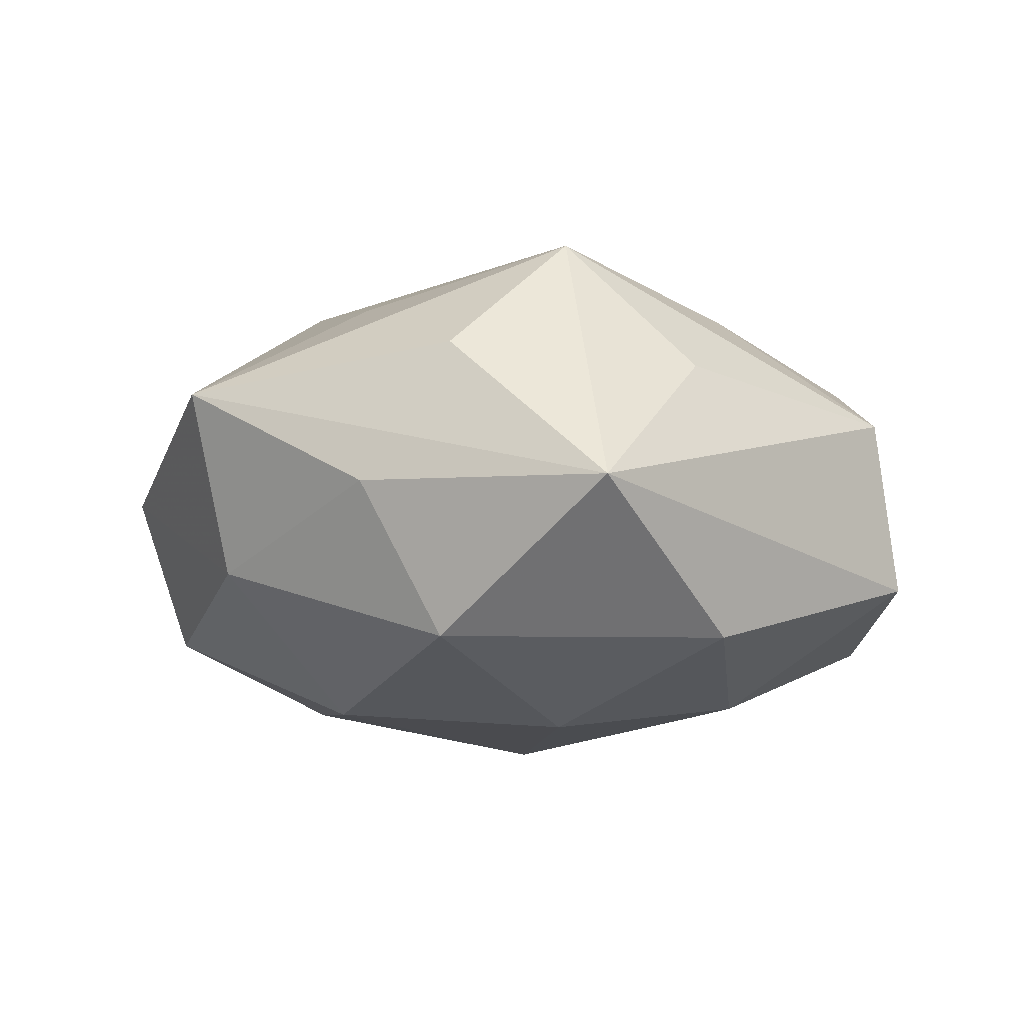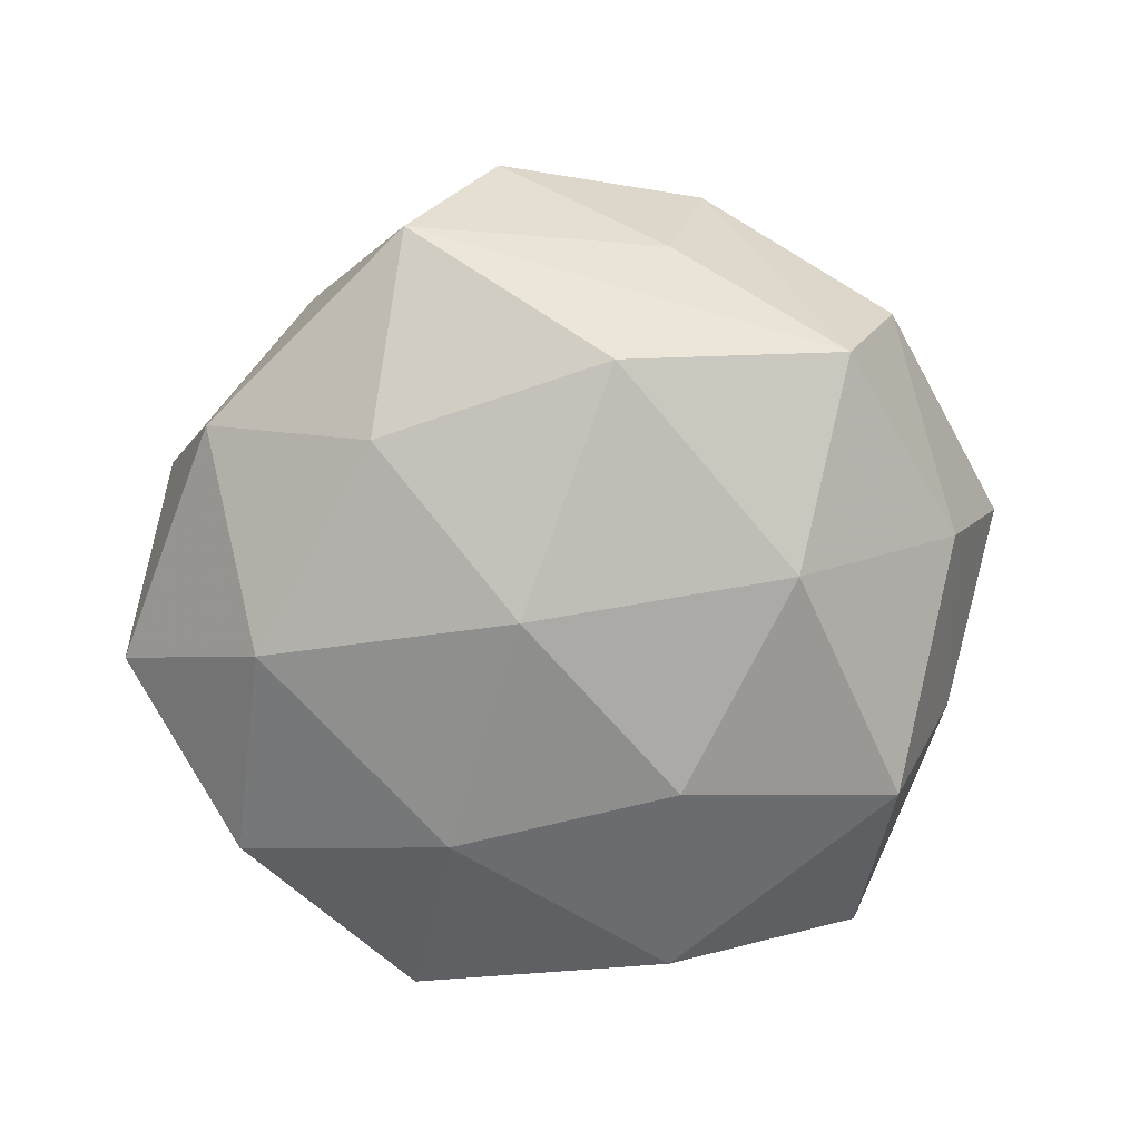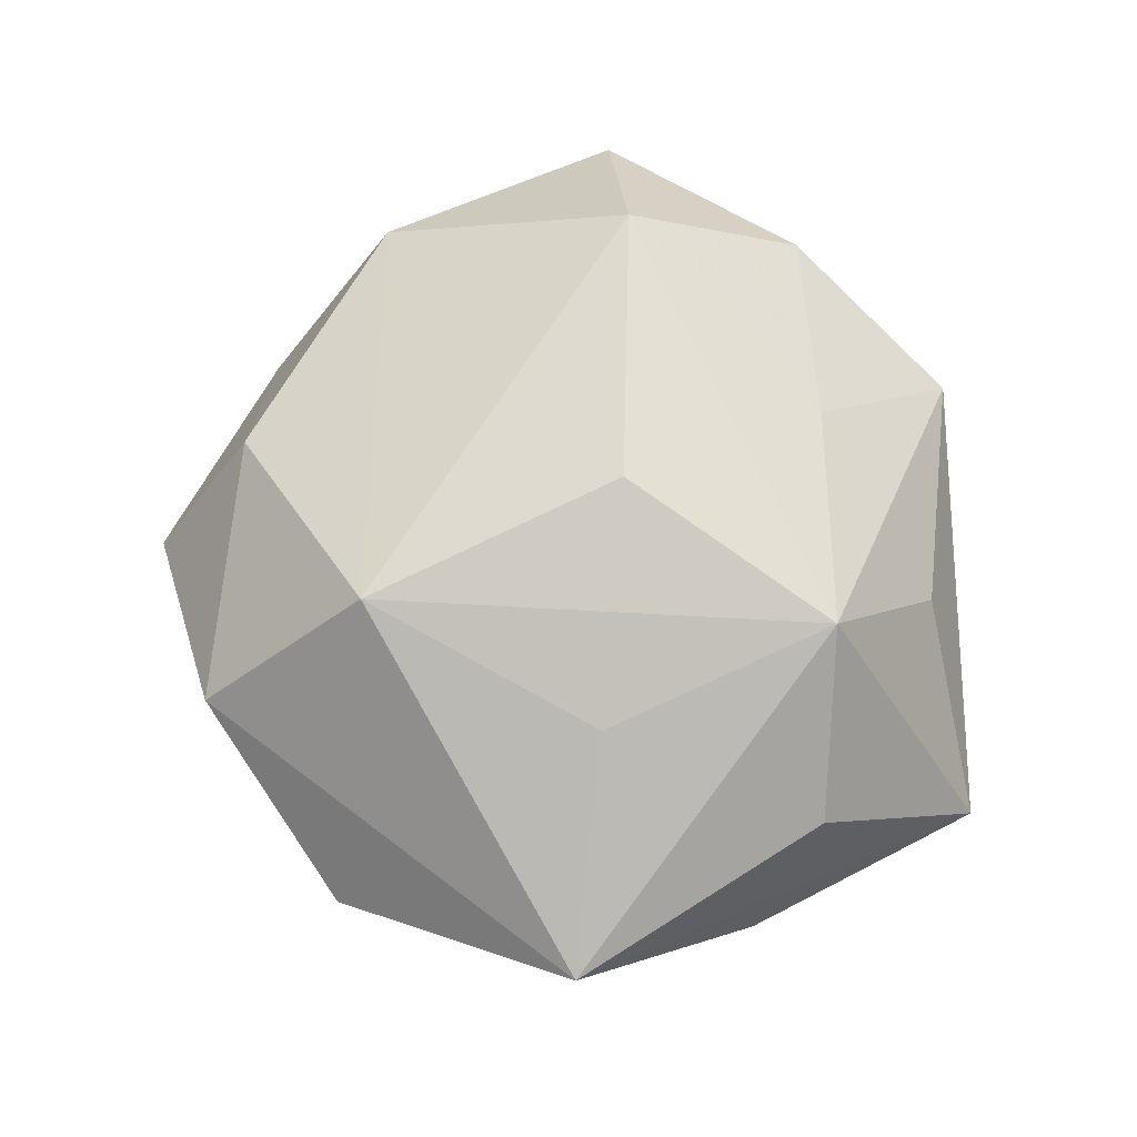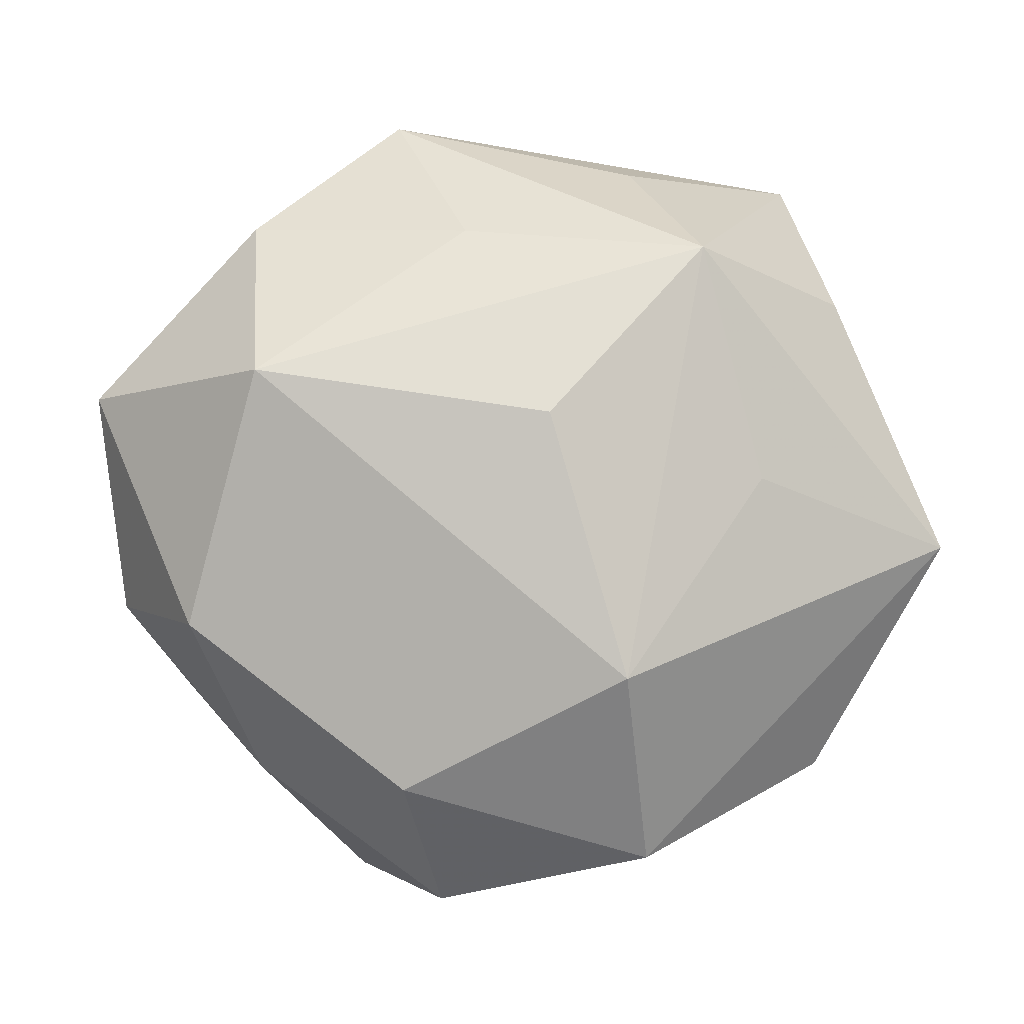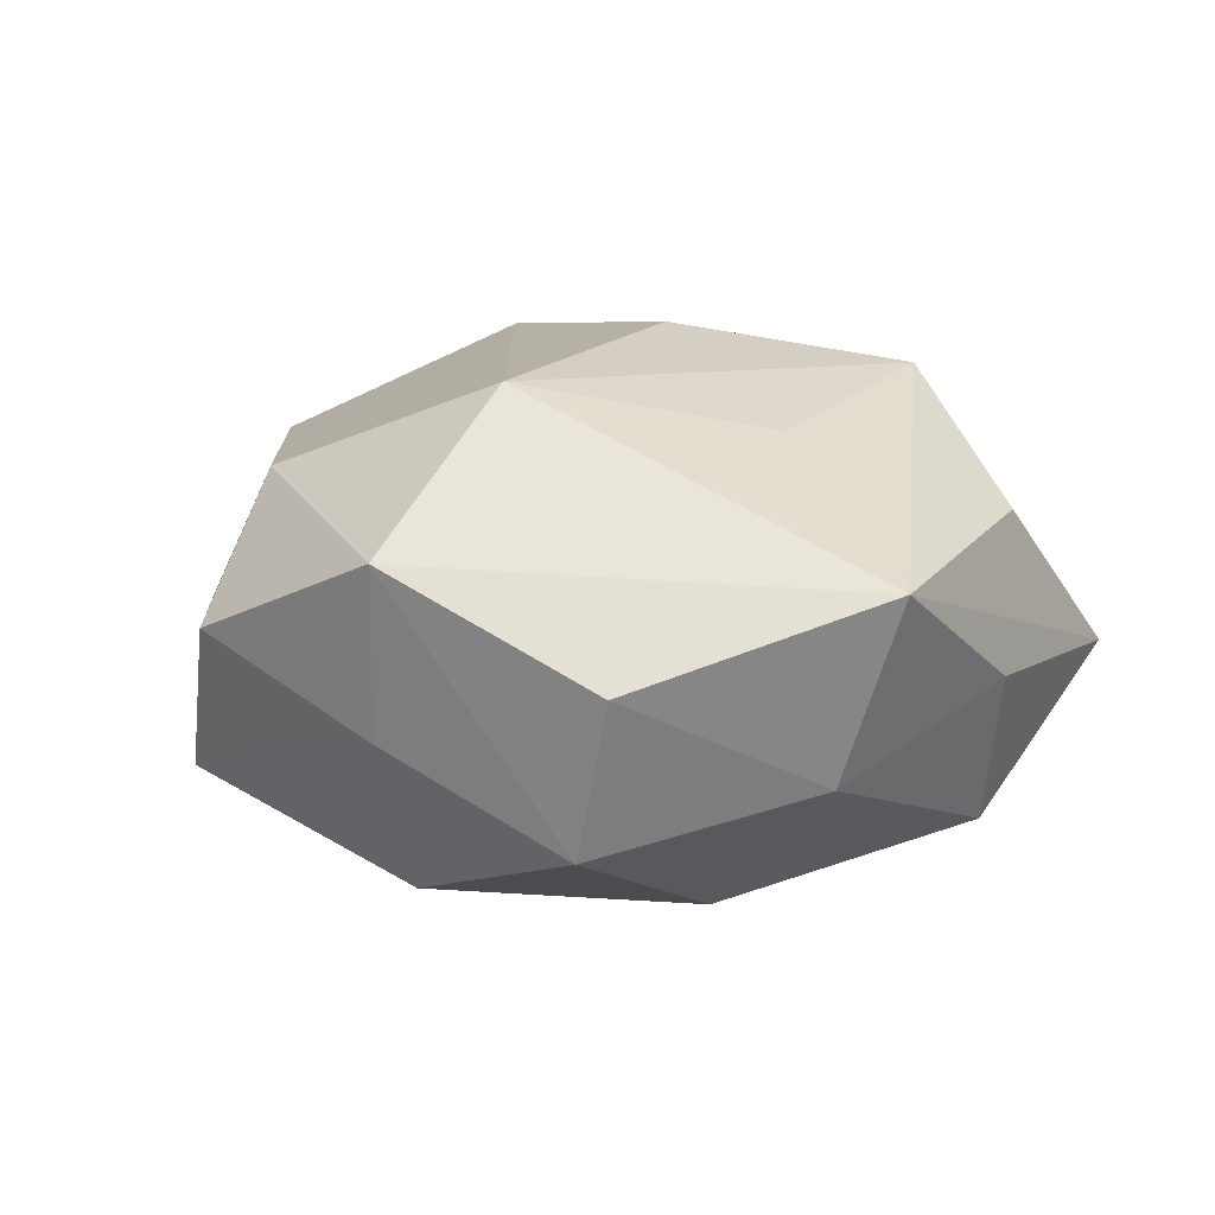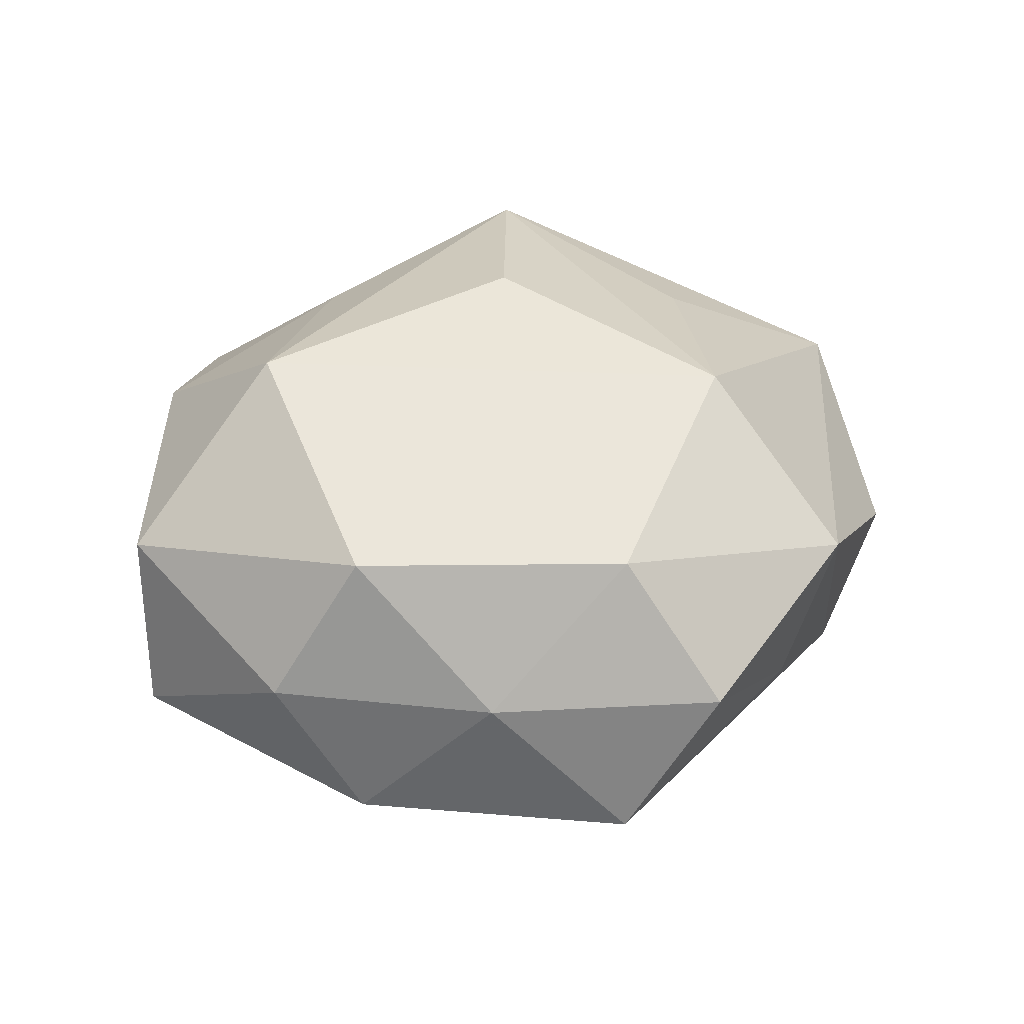
<metadata>
{"format":"obj","ext":"obj","renderer":"f3d","projection":"perspective","resolution":1024,"background":"white","views":[{"elev":-8.4,"azim":129.9,"up":"+Z"},{"elev":-75.3,"azim":-0.4,"up":"+Z"},{"elev":67.2,"azim":82.8,"up":"+Z"},{"elev":-10.5,"azim":-1.6,"up":"+Y"},{"elev":9.7,"azim":50.0,"up":"+Z"},{"elev":34.8,"azim":-40.4,"up":"+Z"}]}
</metadata>
<code>
v 0.004001 -0.02358 -0.01857
v -0.008883 -0.0278 0.01338
v 0.02298 -0.02334 -0.01281
v -0.009167 0.01693 -0.01887
v 0.02629 0.02984 -0.002213
v -0.02713 -0.01392 0.01406
v 0.01877 -0.00648 -0.01978
v -0.01516 -0.017 -0.01849
v -0.02132 0.006268 0.02244
v -0.02935 -0.01634 -0.009776
v 0.01194 -0.0332 0.008648
v -0.0129 -0.03287 -0.01042
v -0.02465 0.0007739 -0.0186
v 0.0109 0.02771 0.009364
v -0.01268 0.03338 -0.008602
v -0.03405 -0.01066 0.001952
v 0.03284 -0.007055 -0.008086
v -0.009891 0.03296 0.006341
v 0.02145 -0.001546 0.01673
v -0.003311 -0.003327 -0.02283
v -0.0216 -0.02501 0.002093
v 0.02812 0.01366 -0.01441
v 0.009266 0.02912 -0.01413
v 0.02916 0.0155 0.01016
v 0.009627 0.0114 -0.02115
v 0.008639 -0.03071 -0.005425
v -0.005635 -0.03653 0.001969
v -0.03737 0.00466 -0.006292
v -0.03609 0.00672 0.009144
v -0.003874 0.02012 0.01684
v 0.009528 -0.01918 0.02066
v -0.02226 0.02138 0.01255
v 0.03388 0.009786 -0.00163
v -0.02597 0.02156 0.0002147
v 0.0279 -0.02441 0.0001116
v 0.03861 -0.005792 0.006895
v 0.01629 0.0177 0.02064
v 0.003085 0.002505 0.02392
v -0.02712 0.01939 -0.01284
f 5 36 33
f 33 22 5
f 5 22 23
f 24 36 5
f 5 37 24
f 24 37 36
f 31 11 36
f 26 3 11
f 36 11 35
f 11 3 35
f 17 33 36
f 22 33 17
f 36 35 17
f 17 35 3
f 22 17 7
f 7 17 3
f 7 3 1
f 1 20 7
f 4 13 39
f 20 13 4
f 25 23 22
f 22 7 25
f 25 7 20
f 20 4 25
f 25 4 23
f 14 37 5
f 5 18 14
f 14 18 37
f 5 23 15
f 15 18 5
f 15 4 39
f 23 4 15
f 9 37 30
f 37 18 30
f 11 31 2
f 36 37 19
f 19 31 36
f 37 31 19
f 38 37 9
f 9 31 38
f 38 31 37
f 39 13 28
f 28 13 10
f 8 20 1
f 8 13 20
f 10 13 8
f 18 15 34
f 34 15 39
f 39 28 34
f 34 28 29
f 9 30 32
f 32 30 18
f 32 29 9
f 18 34 32
f 32 34 29
f 27 26 11
f 11 2 27
f 9 29 6
f 6 31 9
f 6 2 31
f 26 27 12
f 1 3 12
f 3 26 12
f 12 8 1
f 10 8 12
f 29 28 16
f 16 6 29
f 16 28 10
f 21 27 2
f 2 6 21
f 6 16 21
f 21 12 27
f 10 12 21
f 21 16 10

</code>
